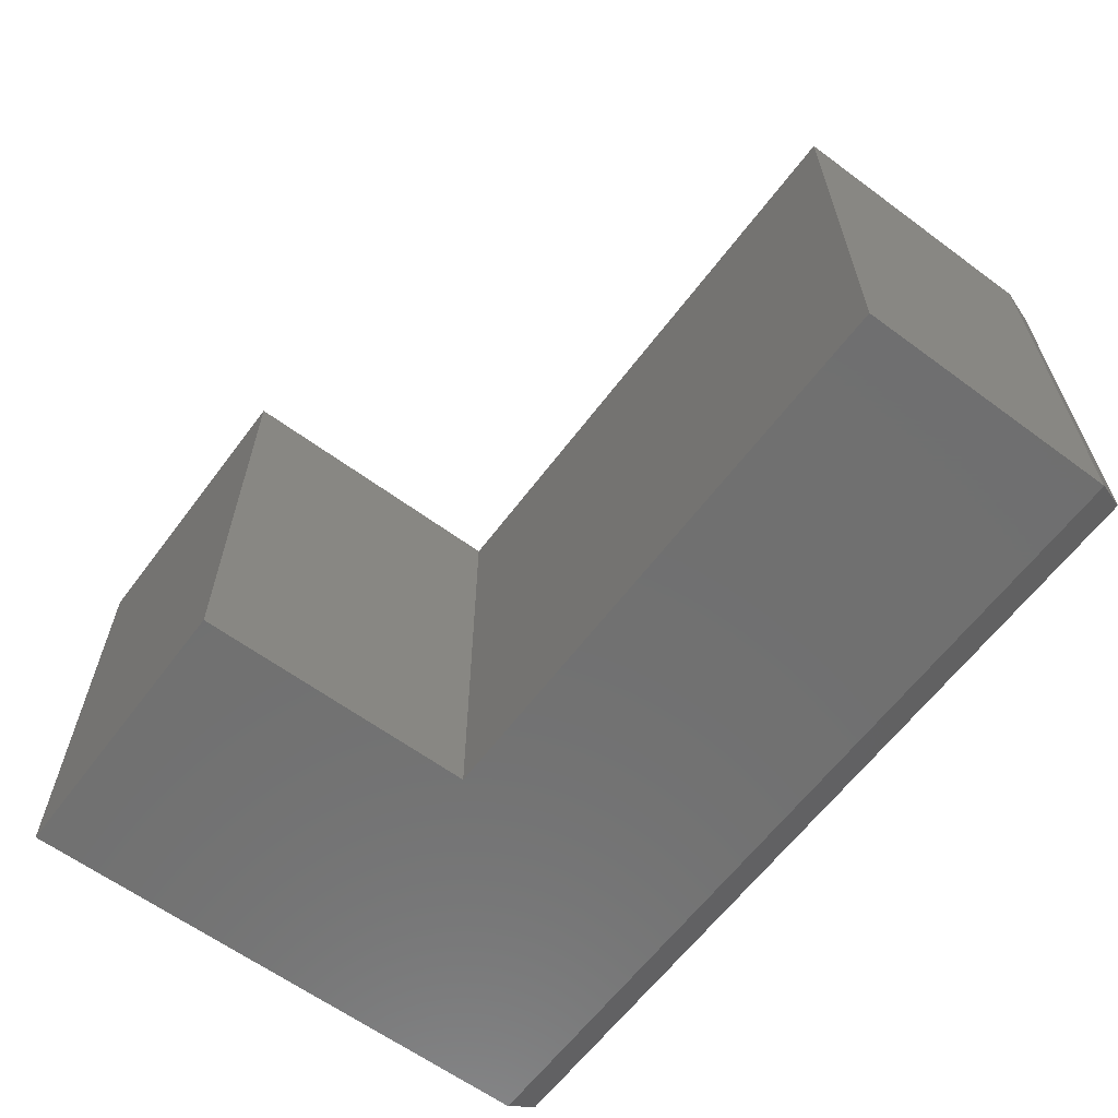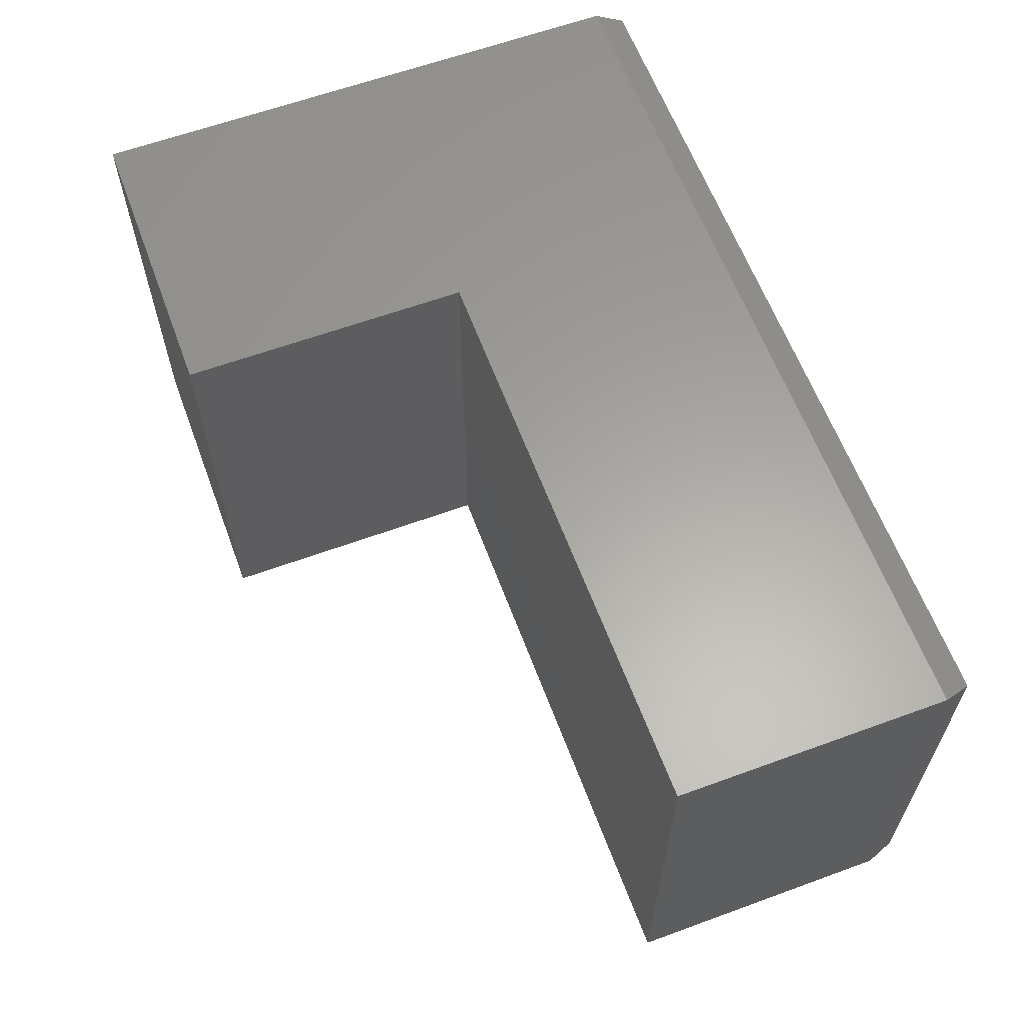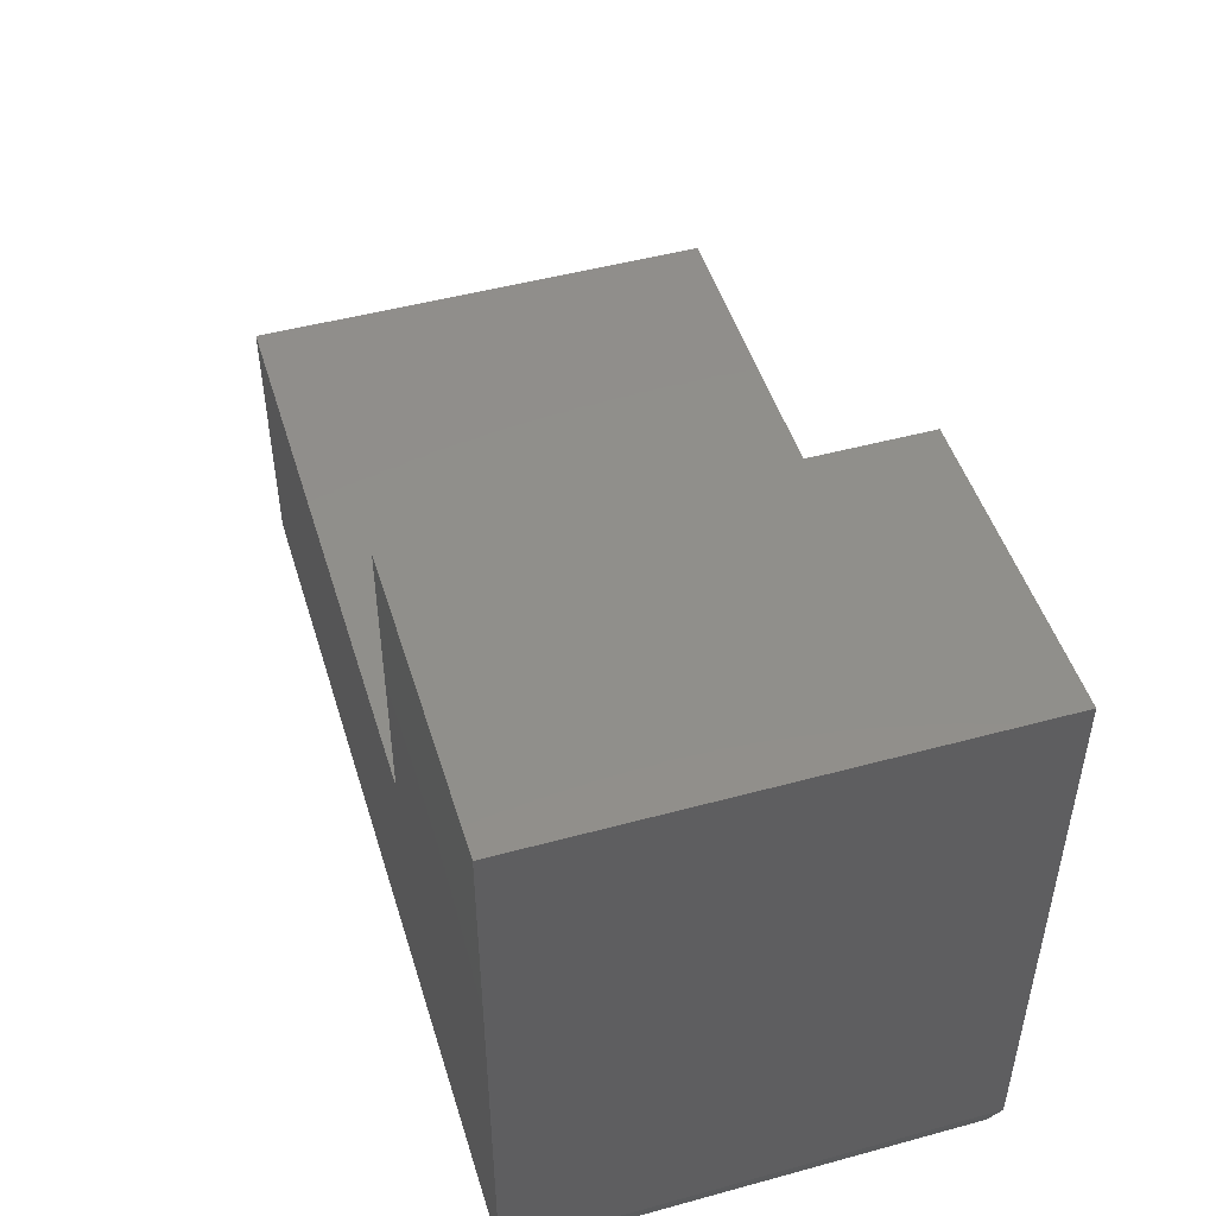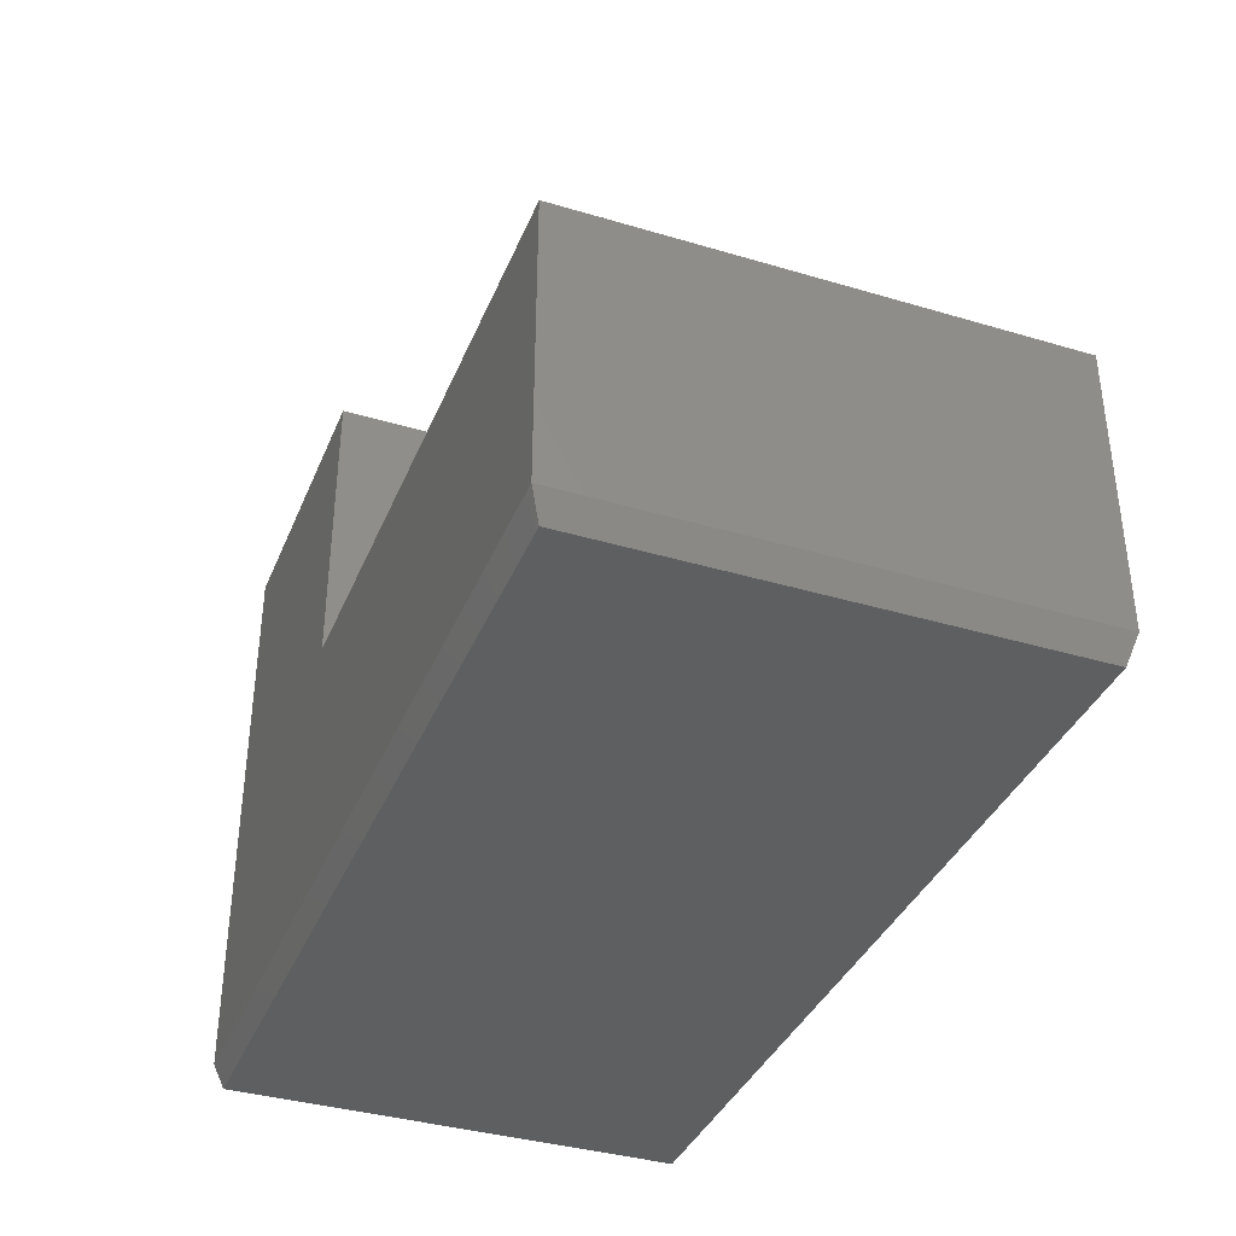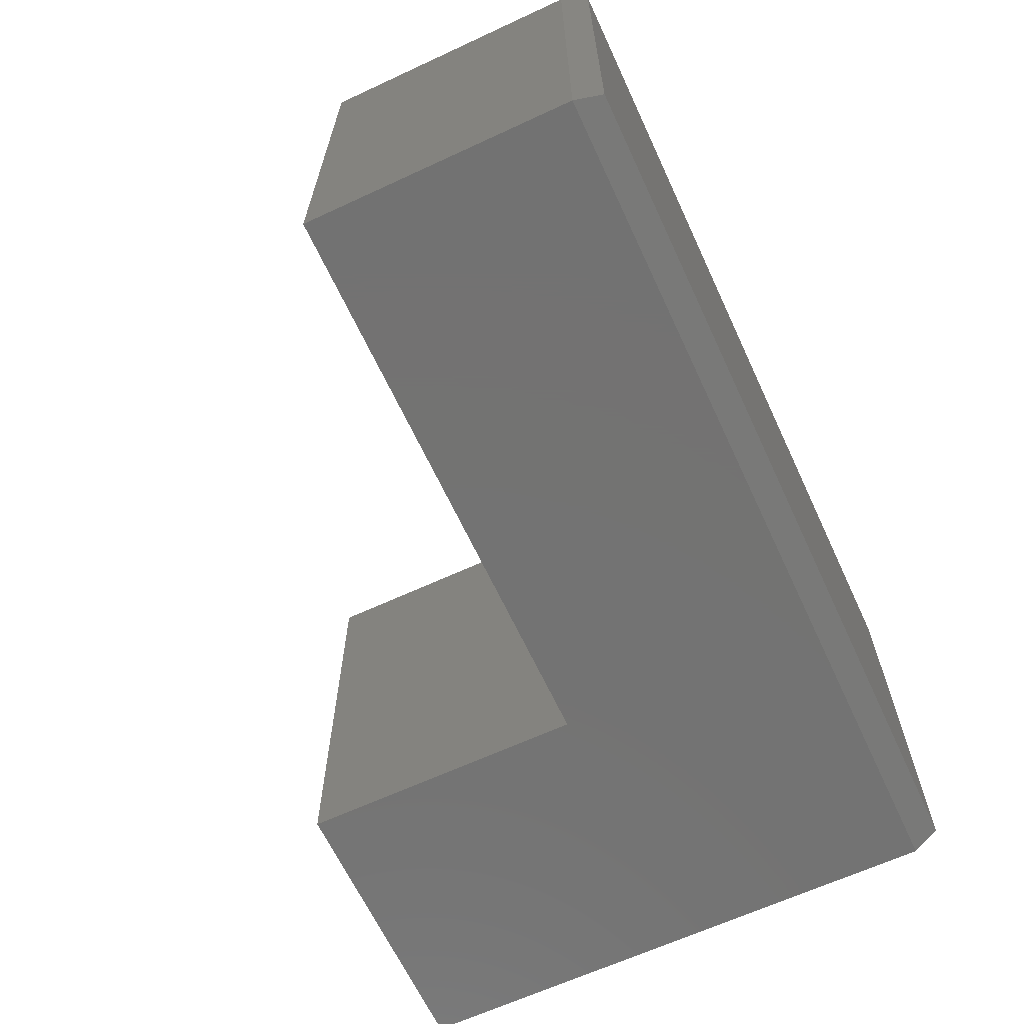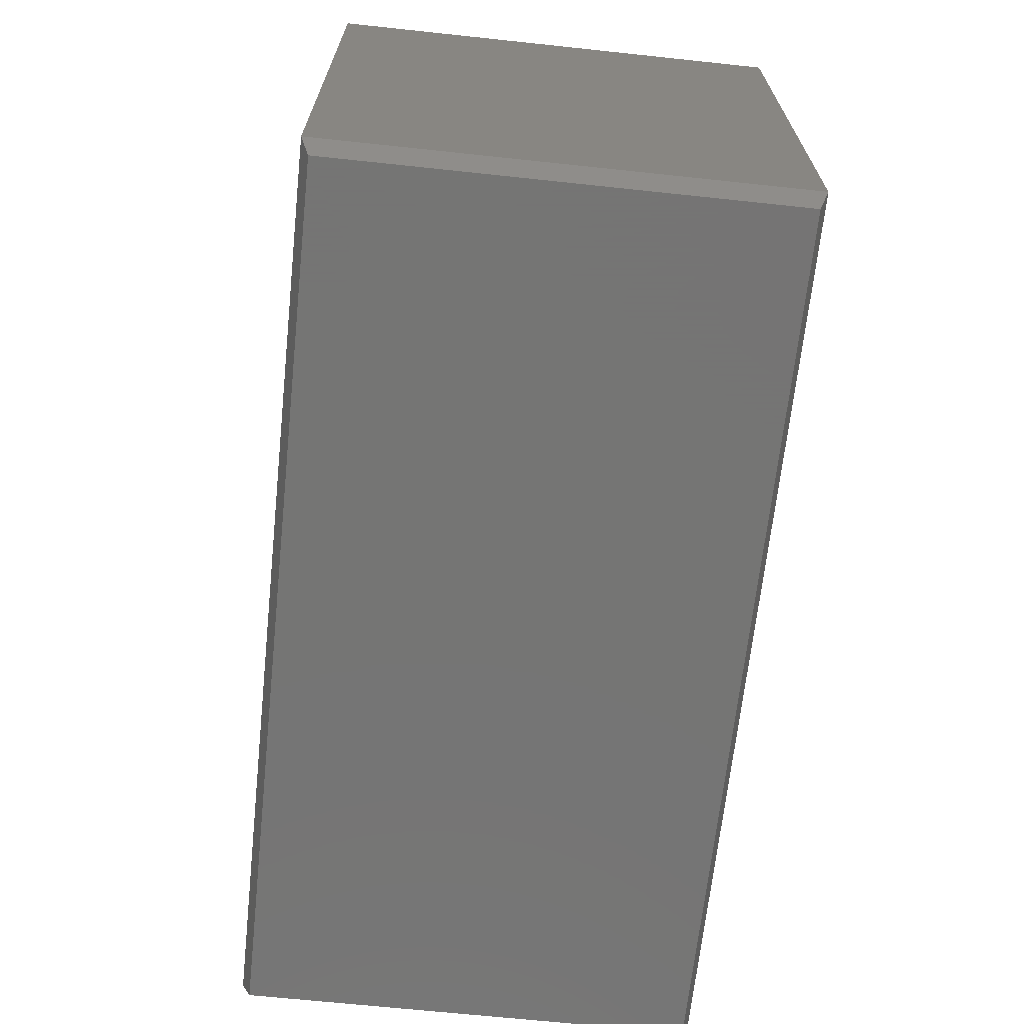
<metadata>
{"format":"stl","ext":"stl","renderer":"f3d","projection":"perspective","resolution":1024,"background":"white","views":[{"elev":-62.0,"azim":53.2,"up":"+Y"},{"elev":61.7,"azim":69.6,"up":"+Y"},{"elev":48.4,"azim":-106.9,"up":"+Z"},{"elev":-37.4,"azim":69.1,"up":"+Z"},{"elev":-64.9,"azim":115.0,"up":"+Y"},{"elev":-67.1,"azim":-96.1,"up":"+Z"}]}
</metadata>
<code>
# stl→obj: 16 verts, 28 faces
v -0.4974 -0.3906 0.4974
v -0.75 -0.3906 0.4974
v -0.4974 -0.3906 0.2526
v -0.75 -0.3906 0.02344
v 1.547e-17 -0.3906 0.2526
v 4.48e-17 -0.3906 0.02344
v -0.4974 2.805e-17 0.4974
v -0.4974 2.805e-17 0.2526
v -0.75 3.381e-33 0.4974
v -0.75 1.593e-34 0.02344
v 1.547e-17 8.327e-17 0.2526
v 1.435e-18 8.327e-17 0.02344
v -0.7422 -0.3828 -4.784e-19
v -0.7422 -0.007812 -4.784e-19
v -0.007812 -0.3828 -4.545e-17
v -0.007812 -0.007812 -4.545e-17
f 1 2 3
f 3 2 4
f 3 4 5
f 5 4 6
f 7 8 9
f 9 8 10
f 8 11 10
f 10 11 12
f 2 9 4
f 4 9 10
f 12 11 6
f 6 11 5
f 13 14 15
f 15 14 16
f 4 10 13
f 13 10 14
f 12 16 10
f 10 16 14
f 12 6 16
f 16 6 15
f 6 4 15
f 15 4 13
f 7 9 1
f 1 9 2
f 8 7 3
f 3 7 1
f 5 11 3
f 3 11 8

</code>
